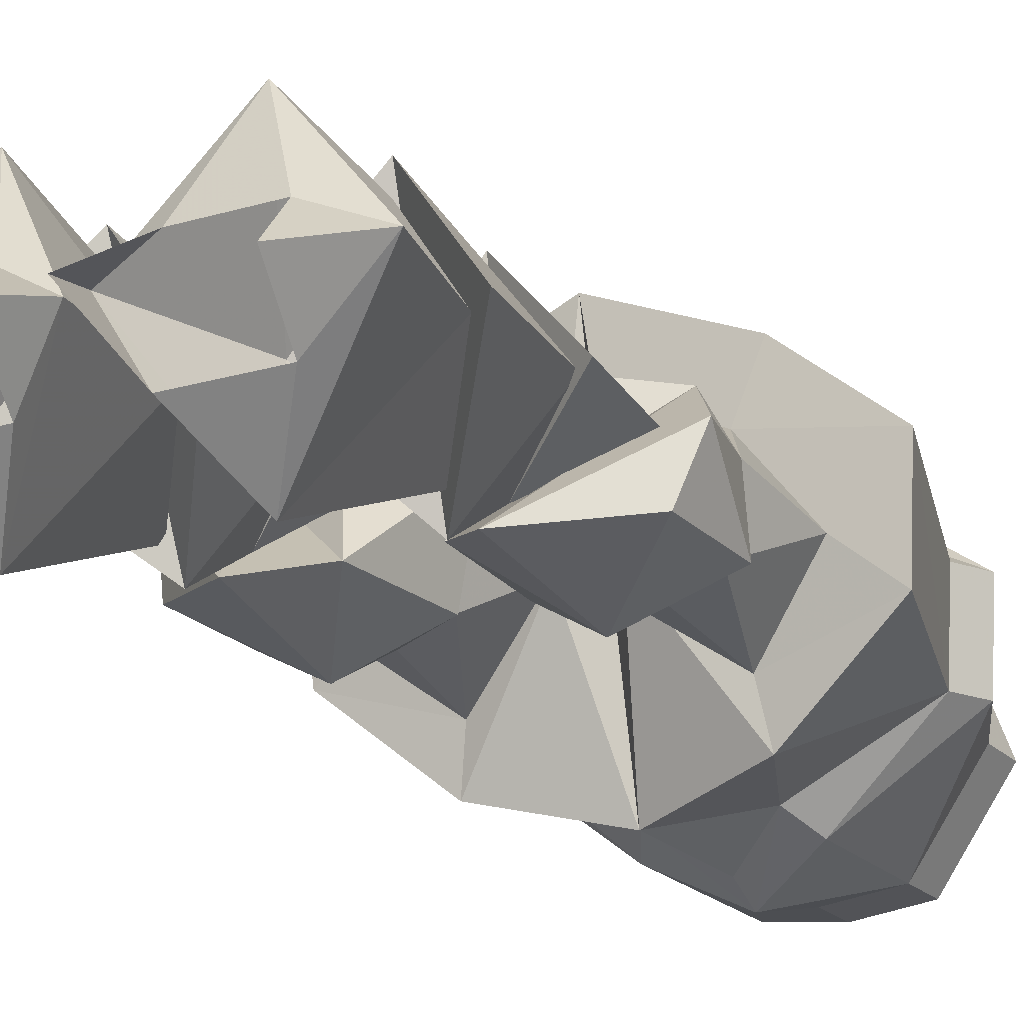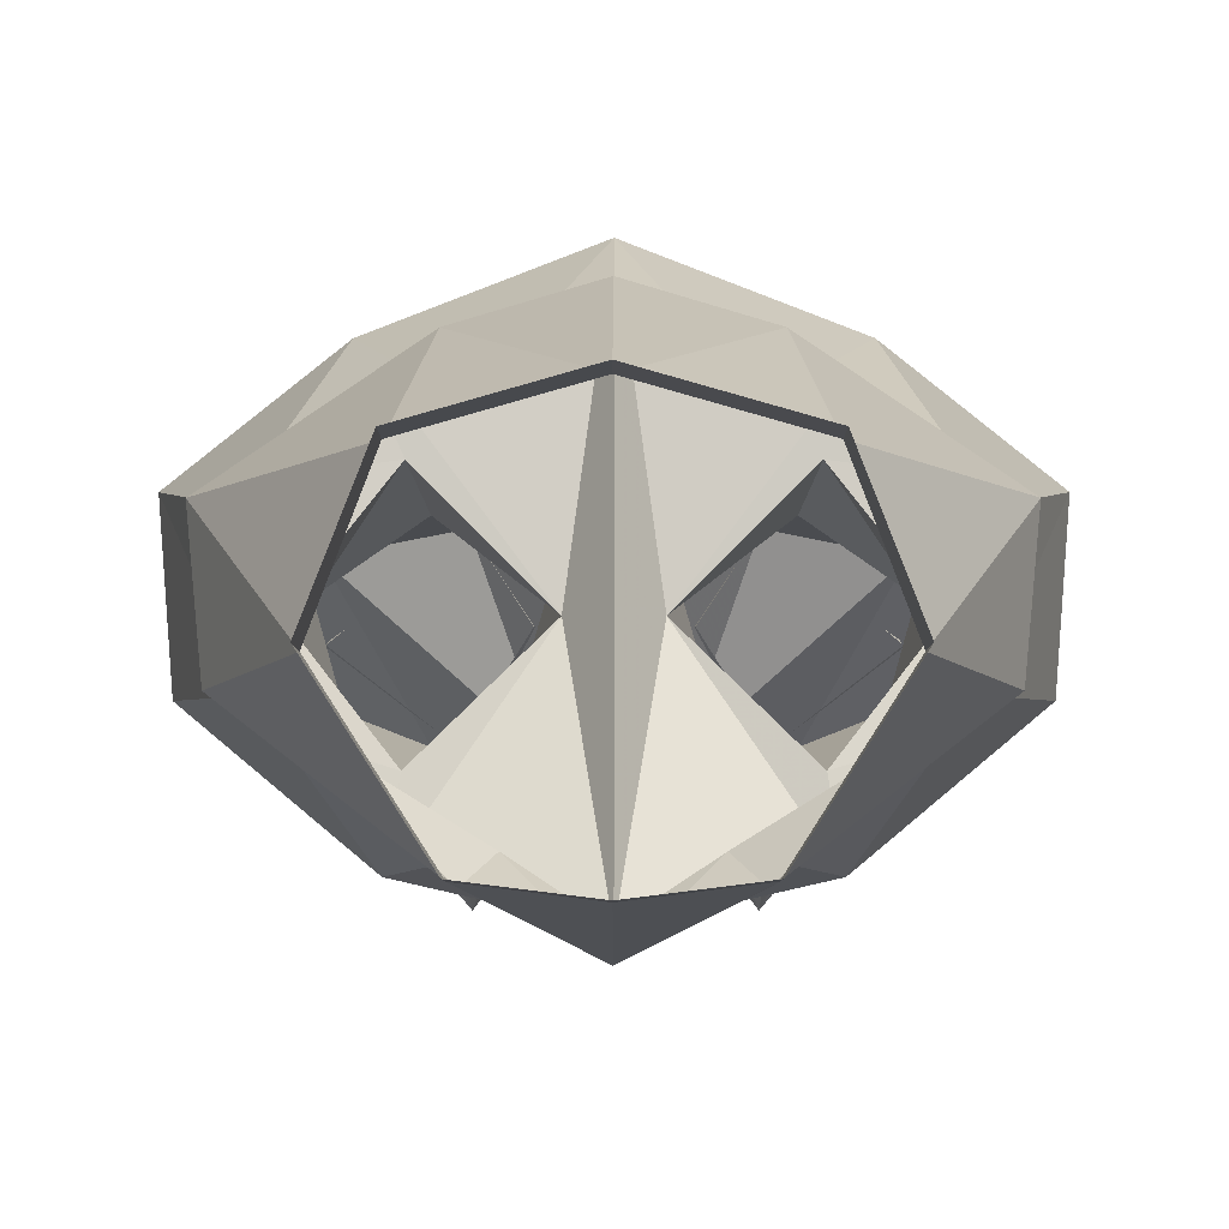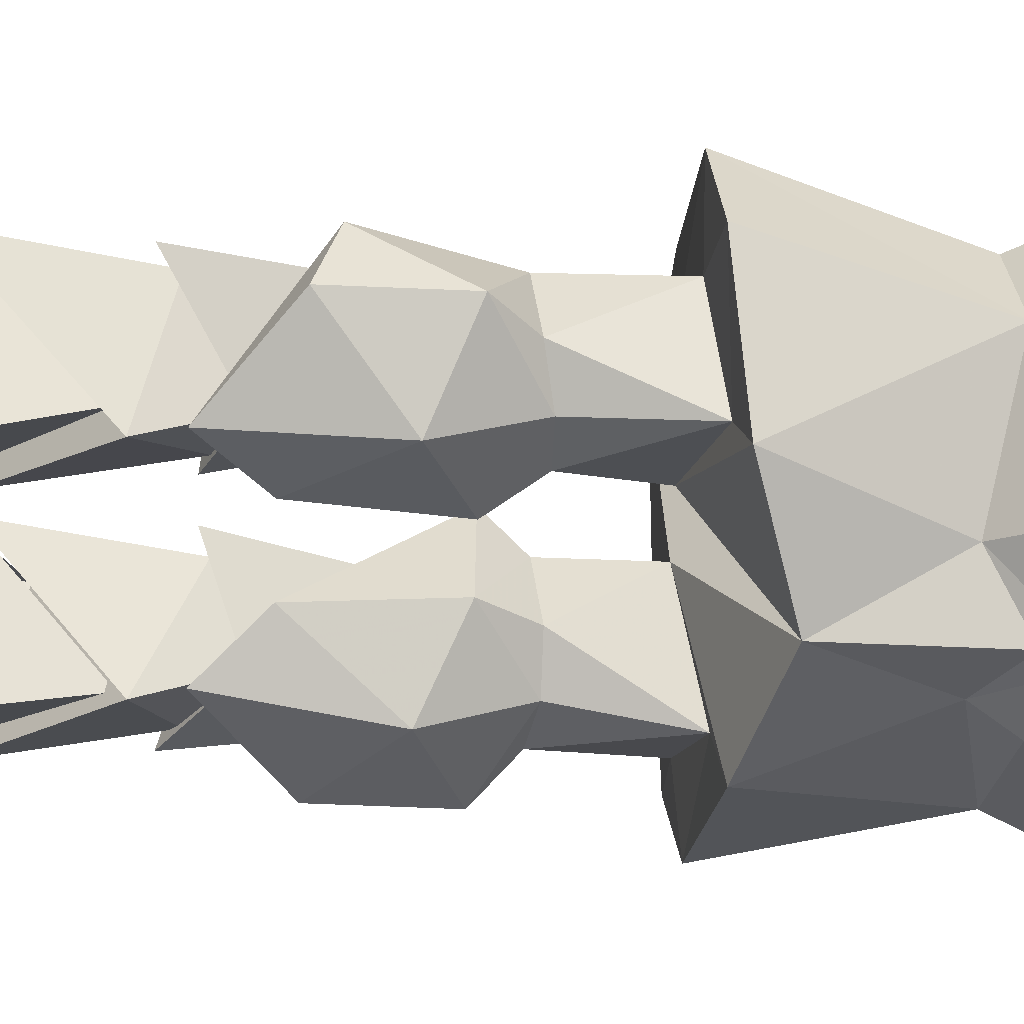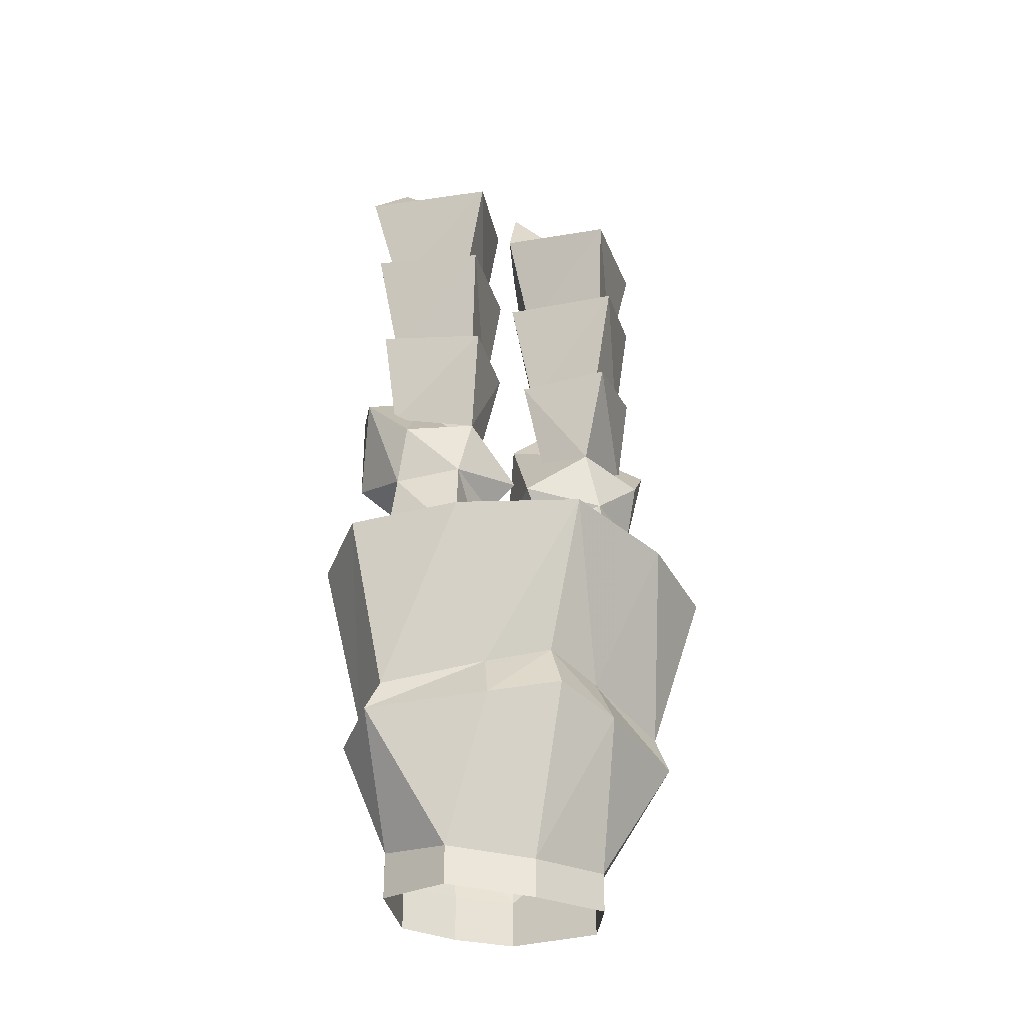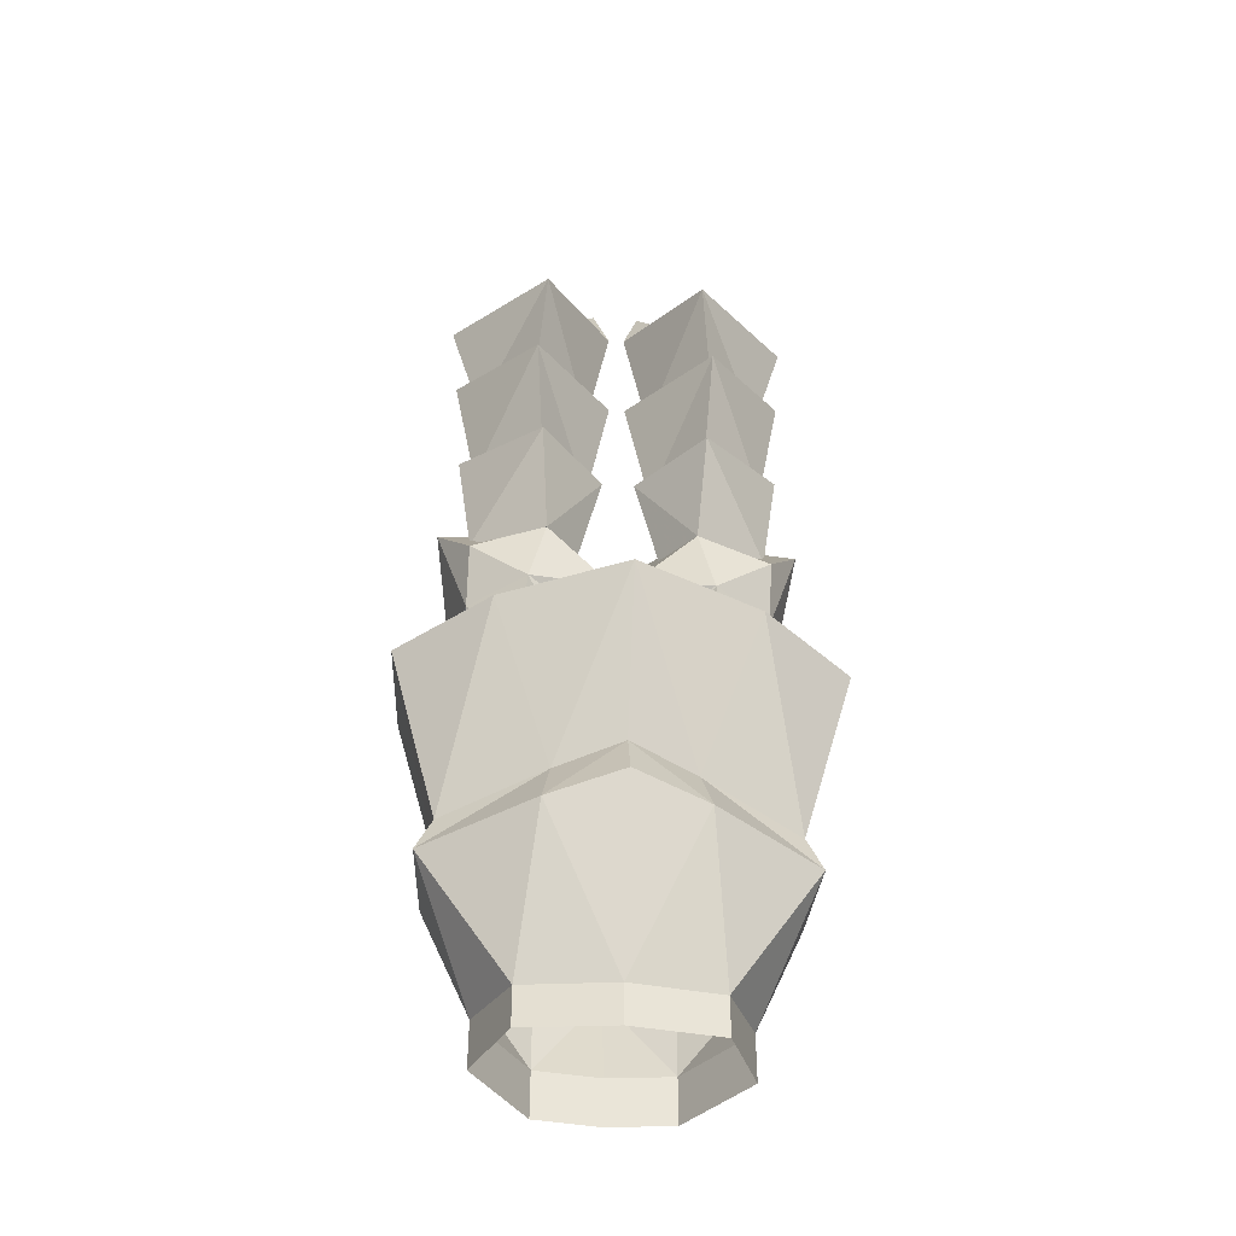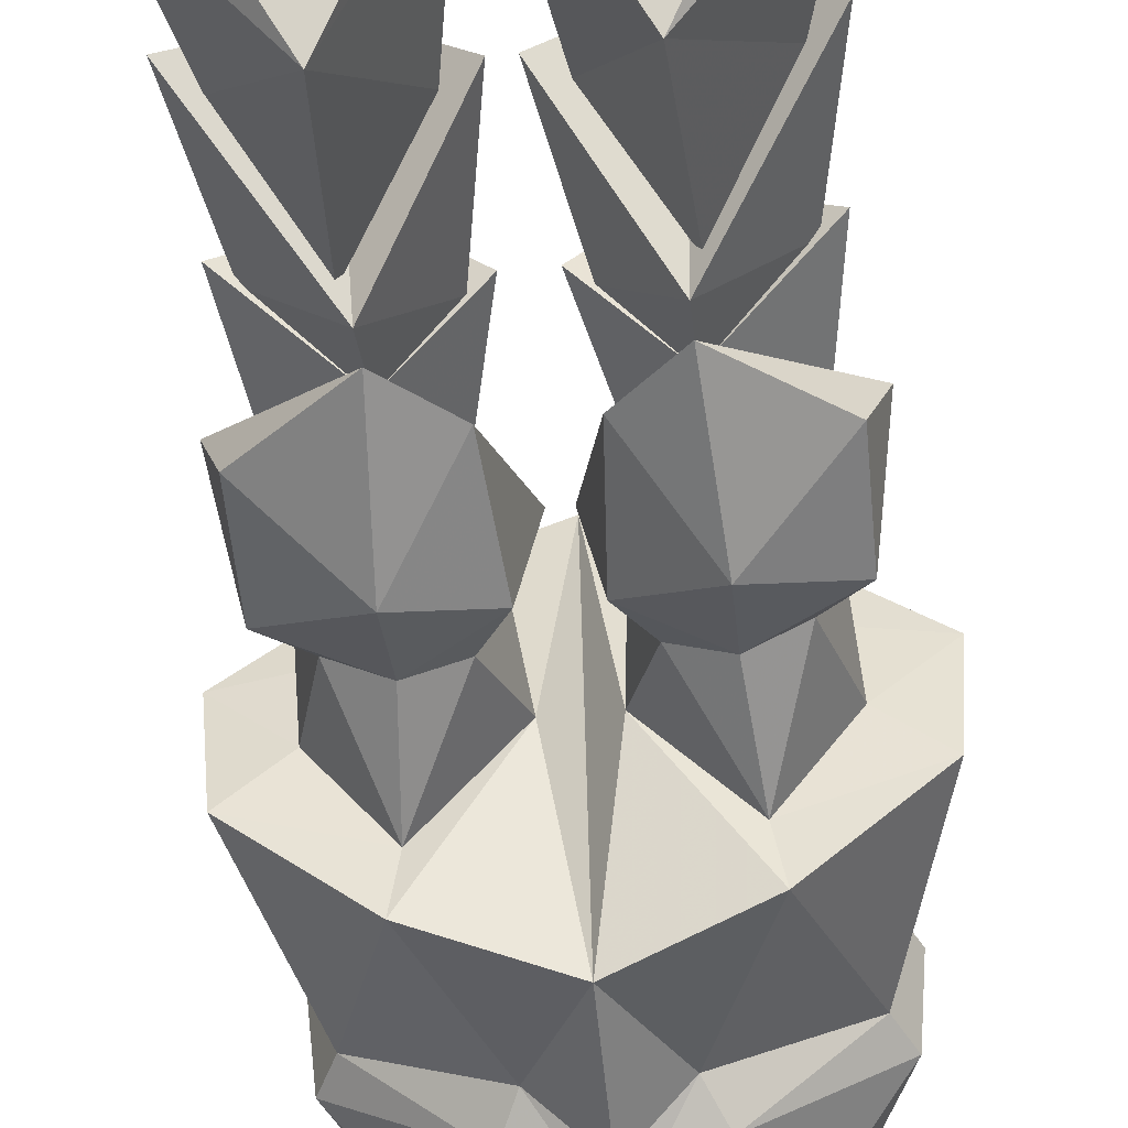
<metadata>
{"format":"obj","ext":"obj","renderer":"f3d","projection":"perspective","resolution":1024,"background":"white","views":[{"elev":-19.8,"azim":-151.0,"up":"+Z"},{"elev":-4.6,"azim":0.1,"up":"+Z"},{"elev":-65.3,"azim":-92.4,"up":"+Z"},{"elev":-33.3,"azim":-24.9,"up":"+Y"},{"elev":-42.5,"azim":-5.0,"up":"+Y"},{"elev":-55.0,"azim":-174.5,"up":"+Z"}]}
</metadata>
<code>
v -0.08594 -0.8672 0.0625
v 0 -0.875 0.08594
v -0.07031 -0.7266 0.125
v -0.1719 -0.7344 0.05469
v -0.1172 -0.8516 -0.01562
v -0.1172 -0.8984 -0.01562
v -0.08594 -0.9062 0.0625
v 0 -0.9141 0.08594
v 0.08594 -0.9062 0.0625
v 0.08594 -0.8672 0.0625
v 0.07031 -0.7266 0.125
v 0 -0.7109 0.1484
v 0 -0.6641 0.125
v -0.0625 -0.6797 0.1016
v -0.1562 -0.7031 0.05469
v -0.1641 -0.7422 -0.02344
v -0.0625 -0.8438 -0.1016
v -0.0625 -0.8906 -0.1016
v 0 -0.75 -0.1328
v 0 -0.8438 -0.1094
v -0.0625 -0.7188 -0.1016
v -0.04688 -0.6875 -0.08594
v 0 -0.7188 -0.1172
v 0.04688 -0.6875 -0.08594
v 0.0625 -0.7188 -0.1016
v 0.0625 -0.8438 -0.1016
v 0 -0.8906 -0.1094
v -0.1484 -0.7109 -0.02344
v -0.1016 -0.5625 -0.09375
v 0 -0.5938 -0.1172
v 0.1016 -0.5625 -0.09375
v 0.1484 -0.7109 -0.02344
v 0.1641 -0.7422 -0.02344
v 0.1172 -0.8516 -0.01562
v 0.0625 -0.8906 -0.1016
v -0.2031 -0.5391 0.07812
v -0.1953 -0.5469 -0.01562
v -0.09375 -0.5547 -0.04688
v -0.02344 -0.5312 0.02344
v 0 -0.5234 0.1953
v 0.02344 -0.5312 0.02344
v 0.09375 -0.5547 -0.04688
v 0.1953 -0.5469 -0.01562
v 0.2031 -0.5391 0.07812
v 0.1562 -0.7031 0.05469
v 0.1719 -0.7344 0.05469
v 0.1172 -0.8984 -0.01562
v -0.1172 -0.5312 0.1484
v -0.09375 -0.5312 0.09375
v -0.1484 -0.5391 0.02344
v -0.125 -0.4531 -0.01562
v -0.08594 -0.4609 -0.03125
v -0.04688 -0.4609 -0.01562
v -0.03125 -0.4531 0.03906
v -0.08594 -0.4375 0.07812
v -0.007812 -0.4219 0.05469
v -0.02344 -0.4219 -0.03125
v -0.03125 -0.3125 -0.03125
v -0.07031 -0.375 0.07812
v -0.08594 -0.3906 -0.07031
v -0.07812 -0.2656 -0.04688
v -0.1406 -0.3906 0.0625
v -0.1406 -0.4453 0.03906
v -0.1562 -0.4219 -0.03125
v -0.1562 -0.3281 -0.03125
v -0.1719 -0.3438 0.02344
v -0.07812 -0.2969 -0.02344
v -0.1406 -0.3516 0.02344
v -0.1562 -0.2422 0.02344
v -0.07812 -0.2734 0.1094
v -0.01562 -0.2656 0.03125
v -0.03906 -0.3672 0.03125
v -0.07812 -0.2344 -0.0625
v -0.1406 -0.2578 0.02344
v -0.1641 -0.125 0.01562
v -0.08594 -0.1641 0.1172
v -0.007812 -0.1406 0.01562
v -0.03125 -0.2734 0.02344
v -0.07812 -0.2734 0.09375
v -0.07812 -0.07812 -0.1016
v -0.08594 -0.2266 -0.03906
v -0.1406 -0.1484 0.01562
v -0.1719 -0.03125 0.007812
v -0.1172 -0.03125 -0.04688
v -0.03906 -0.03125 -0.04688
v -0.007812 -0.02344 0.007812
v -0.03125 -0.1562 0.01562
v -0.07812 -0.0625 0.1172
v -0.08594 -0.1641 0.09375
v -0.04688 -0.02344 0.03125
v -0.1172 -0.02344 0.03125
v -0.125 0.01562 -0.007812
v -0.02344 0.03125 -0.007812
v 0.0625 -0.6797 0.1016
v 0.1172 -0.5312 0.1484
v 0.09375 -0.5312 0.09375
v 0.08594 -0.4375 0.07812
v 0.03125 -0.4531 0.03906
v 0.04688 -0.4609 -0.01562
v 0.08594 -0.4609 -0.03125
v 0.125 -0.4531 -0.01562
v 0.1484 -0.5391 0.02344
v 0.007812 -0.4219 0.05469
v 0.03125 -0.3125 -0.03125
v 0.02344 -0.4219 -0.03125
v 0.07031 -0.375 0.07812
v 0.1406 -0.3906 0.0625
v 0.07812 -0.2656 -0.04688
v 0.08594 -0.3906 -0.07031
v 0.1562 -0.3281 -0.03125
v 0.1562 -0.4219 -0.03125
v 0.1406 -0.4453 0.03906
v 0.1719 -0.3438 0.02344
v 0.07812 -0.2969 -0.02344
v 0.1562 -0.2422 0.02344
v 0.1406 -0.3516 0.02344
v 0.07812 -0.2734 0.1094
v 0.01562 -0.2656 0.03125
v 0.03906 -0.3672 0.03125
v 0.07812 -0.2344 -0.0625
v 0.1406 -0.2578 0.02344
v 0.03125 -0.2734 0.02344
v 0.007812 -0.1406 0.01562
v 0.08594 -0.1641 0.1172
v 0.1641 -0.125 0.01562
v 0.07812 -0.2734 0.09375
v 0.07812 -0.07812 -0.1016
v 0.1406 -0.1484 0.01562
v 0.08594 -0.2266 -0.03906
v 0.03125 -0.1562 0.01562
v 0.007812 -0.02344 0.007812
v 0.03906 -0.03125 -0.04688
v 0.1172 -0.03125 -0.04688
v 0.1719 -0.03125 0.007812
v 0.07812 -0.0625 0.1172
v 0.08594 -0.1641 0.09375
v 0.04688 -0.02344 0.03125
v 0.02344 0.03125 -0.007812
v 0.1172 -0.02344 0.03125
v 0.125 0.01562 -0.007812
f 1 2 3
f 1 3 4
f 1 4 5
f 2 10 11
f 2 11 12
f 2 12 3
f 4 16 5
f 5 16 17
f 19 17 21
f 19 25 26
f 21 17 16
f 25 33 26
f 26 33 34
f 33 46 34
f 34 46 10
f 67 68 69
f 59 70 68
f 68 70 69
f 46 11 10
f 114 115 116
f 116 115 117
f 116 117 106
f 1 5 6
f 1 6 7
f 1 7 2
f 2 7 8
f 2 8 9
f 2 9 10
f 5 17 18
f 5 18 6
f 19 20 17
f 19 26 20
f 20 26 27
f 20 27 17
f 17 27 18
f 26 34 35
f 26 35 27
f 34 10 47
f 34 47 35
f 10 9 47
f 3 12 13
f 3 13 14
f 3 14 4
f 4 14 15
f 4 15 16
f 19 21 22
f 19 22 23
f 19 23 24
f 19 24 25
f 21 16 28
f 21 28 22
f 24 32 25
f 25 32 33
f 16 15 28
f 29 37 38
f 29 38 39
f 29 39 30
f 30 39 40
f 30 40 41
f 30 41 31
f 31 41 42
f 31 42 43
f 32 45 33
f 33 45 46
f 36 48 49
f 36 49 50
f 36 50 37
f 37 50 38
f 39 49 48
f 39 48 40
f 56 58 59
f 58 61 62
f 58 62 59
f 61 65 66
f 61 66 62
f 67 69 70
f 67 70 71
f 73 75 76
f 73 76 77
f 13 11 94
f 40 95 41
f 41 95 96
f 42 102 43
f 43 102 44
f 44 102 96
f 44 96 95
f 45 94 46
f 46 94 11
f 13 12 11
f 103 106 104
f 104 106 107
f 104 107 108
f 107 113 108
f 108 113 110
f 114 118 117
f 114 117 115
f 120 123 124
f 120 124 125
f 22 28 29
f 22 29 30
f 22 30 23
f 23 30 24
f 24 30 31
f 24 31 32
f 28 15 36
f 28 36 37
f 28 37 29
f 31 43 32
f 32 43 44
f 32 44 45
f 14 13 40
f 14 40 48
f 14 48 15
f 15 48 36
f 56 59 55
f 56 55 54
f 56 54 57
f 57 54 53
f 57 53 52
f 59 62 55
f 55 62 63
f 51 63 64
f 51 64 52
f 62 66 63
f 63 66 64
f 67 71 72
f 72 71 59
f 59 71 70
f 73 67 74
f 73 74 75
f 76 75 74
f 76 74 79
f 13 94 40
f 40 94 95
f 44 95 45
f 45 95 94
f 103 105 98
f 103 98 97
f 103 97 106
f 105 100 99
f 105 99 98
f 100 111 101
f 101 111 112
f 97 112 107
f 97 107 106
f 112 113 107
f 111 113 112
f 106 117 118
f 106 118 119
f 119 118 114
f 120 121 114
f 120 125 121
f 121 125 124
f 121 124 126
f 38 50 51
f 38 51 52
f 38 52 53
f 38 53 39
f 39 53 54
f 39 54 55
f 39 55 49
f 55 63 49
f 49 63 50
f 50 63 51
f 41 96 97
f 41 97 98
f 41 98 99
f 41 99 42
f 42 99 100
f 42 100 101
f 42 101 102
f 101 112 102
f 102 112 96
f 96 112 97
f 56 57 58
f 64 66 65
f 80 85 86
f 80 86 87
f 80 87 81
f 88 89 87
f 88 87 86
f 88 86 90
f 88 90 91
f 93 90 86
f 93 86 85
f 103 104 105
f 110 113 111
f 127 129 130
f 127 130 131
f 127 131 132
f 136 135 130
f 130 135 131
f 131 135 137
f 131 137 138
f 131 138 132
f 135 139 137
f 57 52 60
f 57 60 58
f 58 60 61
f 52 64 60
f 60 64 65
f 60 65 61
f 104 108 109
f 104 109 105
f 105 109 100
f 109 108 110
f 109 110 111
f 109 111 100
f 73 77 78
f 73 78 67
f 76 79 78
f 76 78 77
f 80 81 82
f 80 82 83
f 80 83 84
f 80 84 85
f 88 83 82
f 88 82 89
f 88 91 83
f 83 91 92
f 83 92 84
f 120 114 122
f 120 122 123
f 126 124 122
f 122 124 123
f 127 128 129
f 127 132 133
f 127 133 134
f 127 134 128
f 128 134 135
f 128 135 136
f 135 134 139
f 140 134 133
f 134 140 139

</code>
